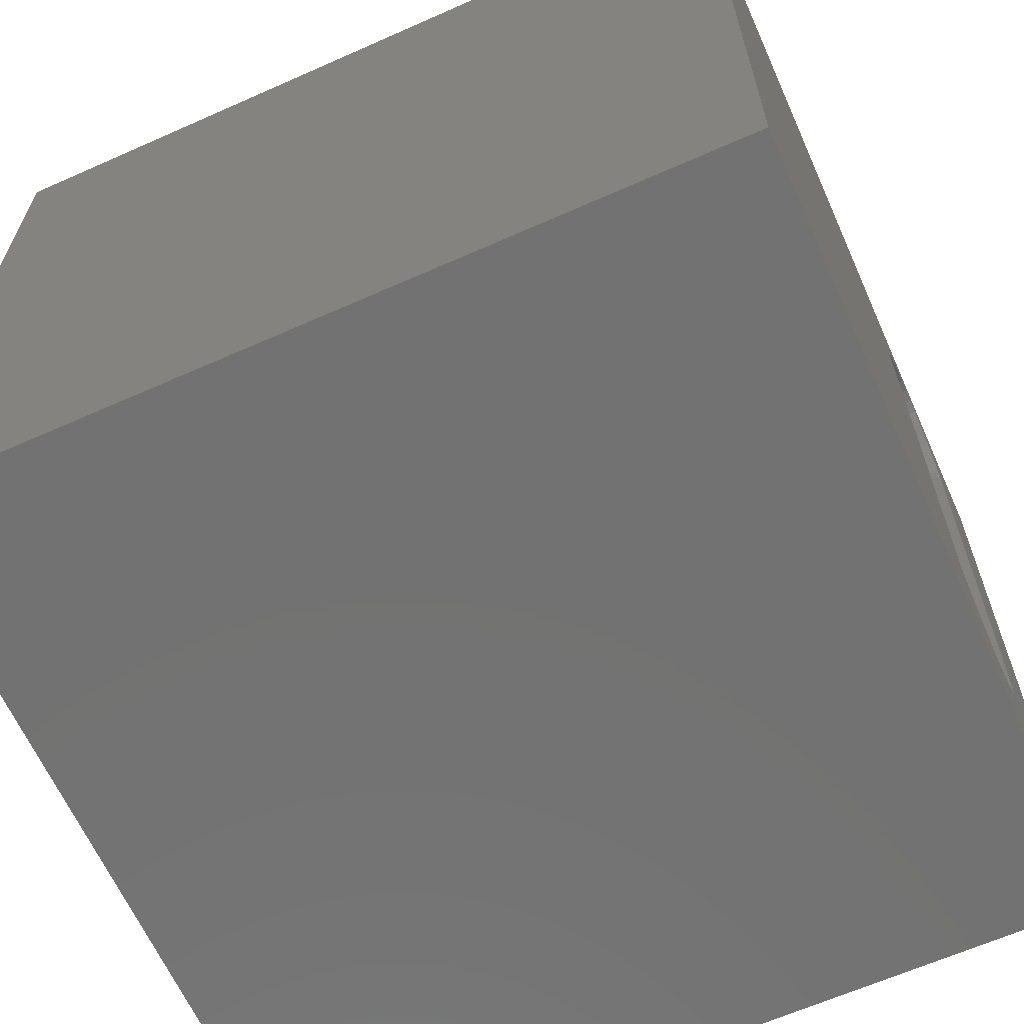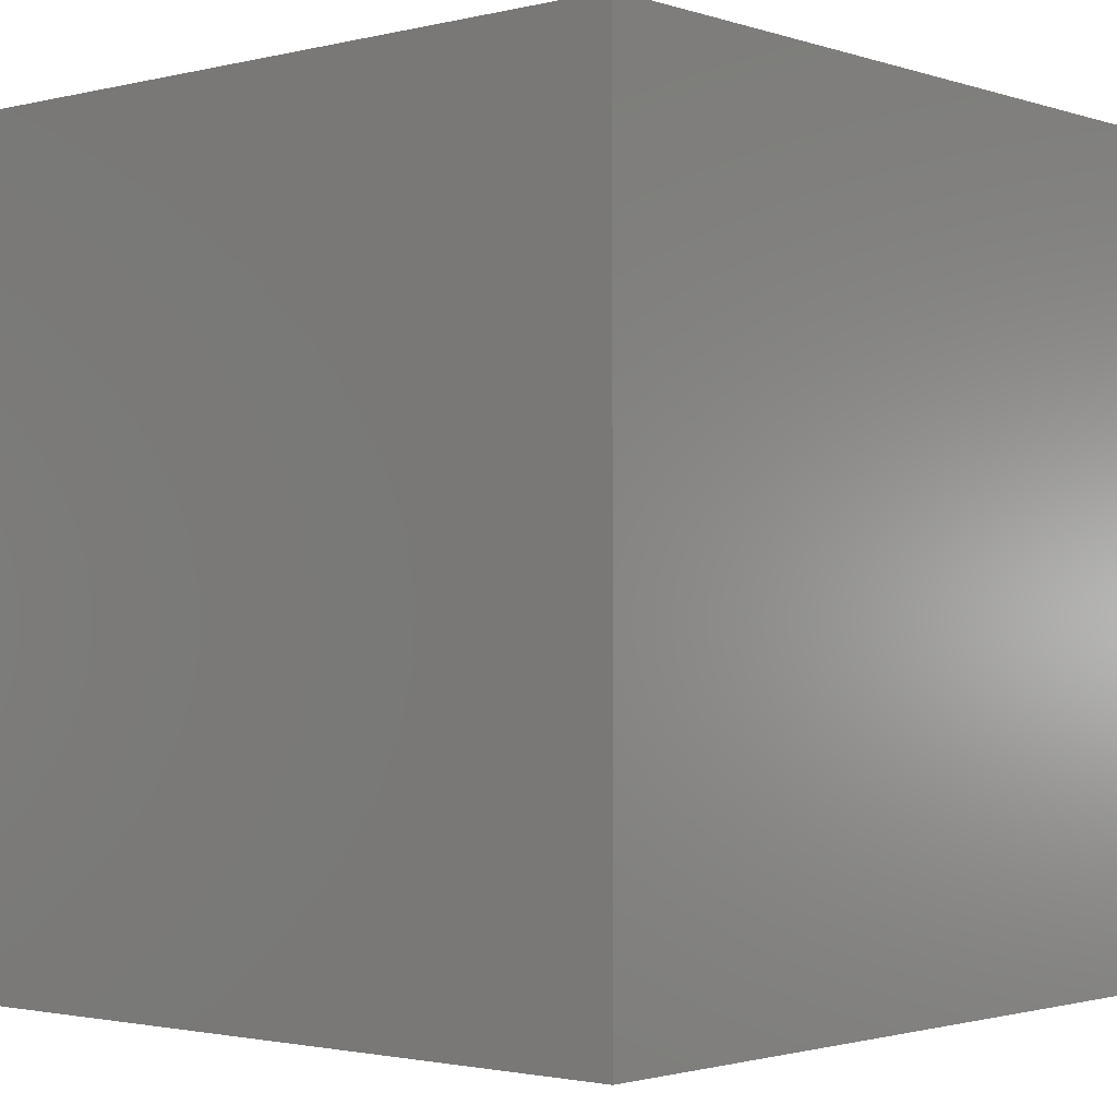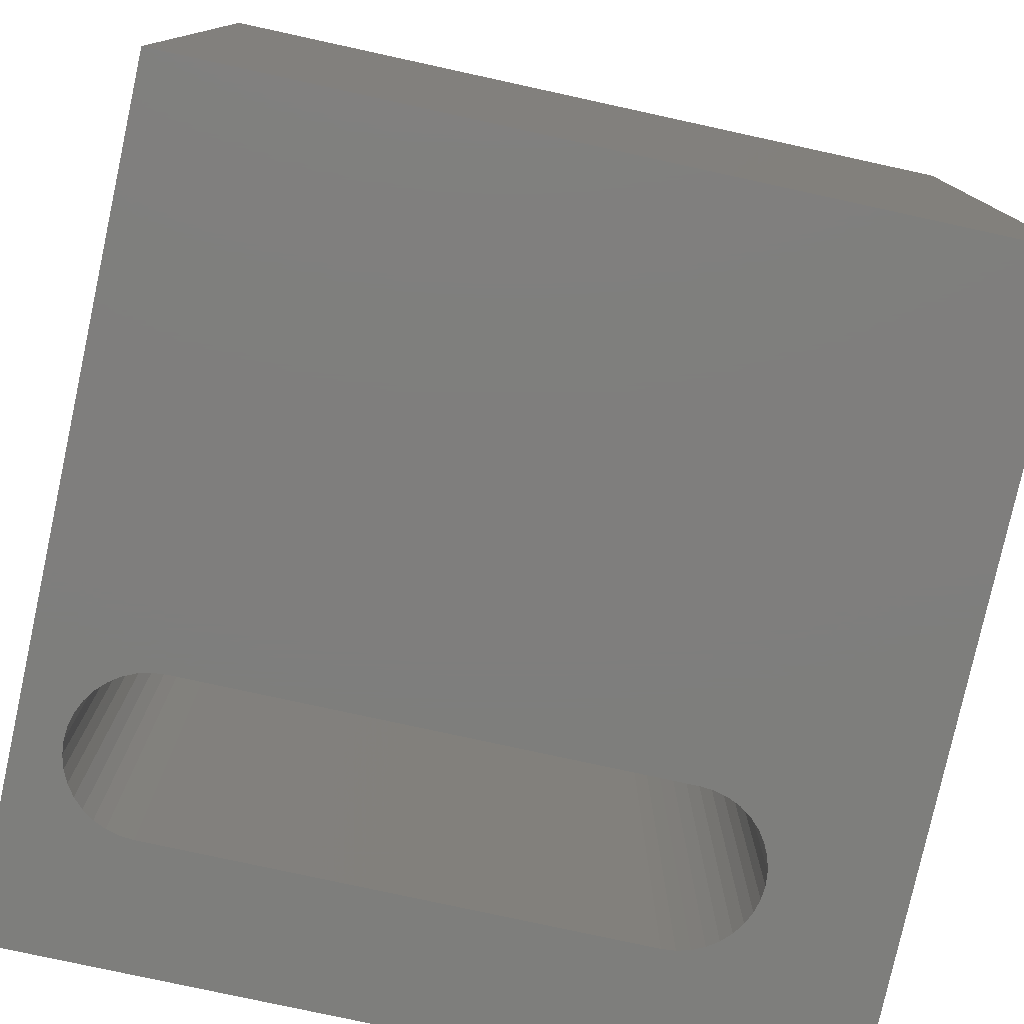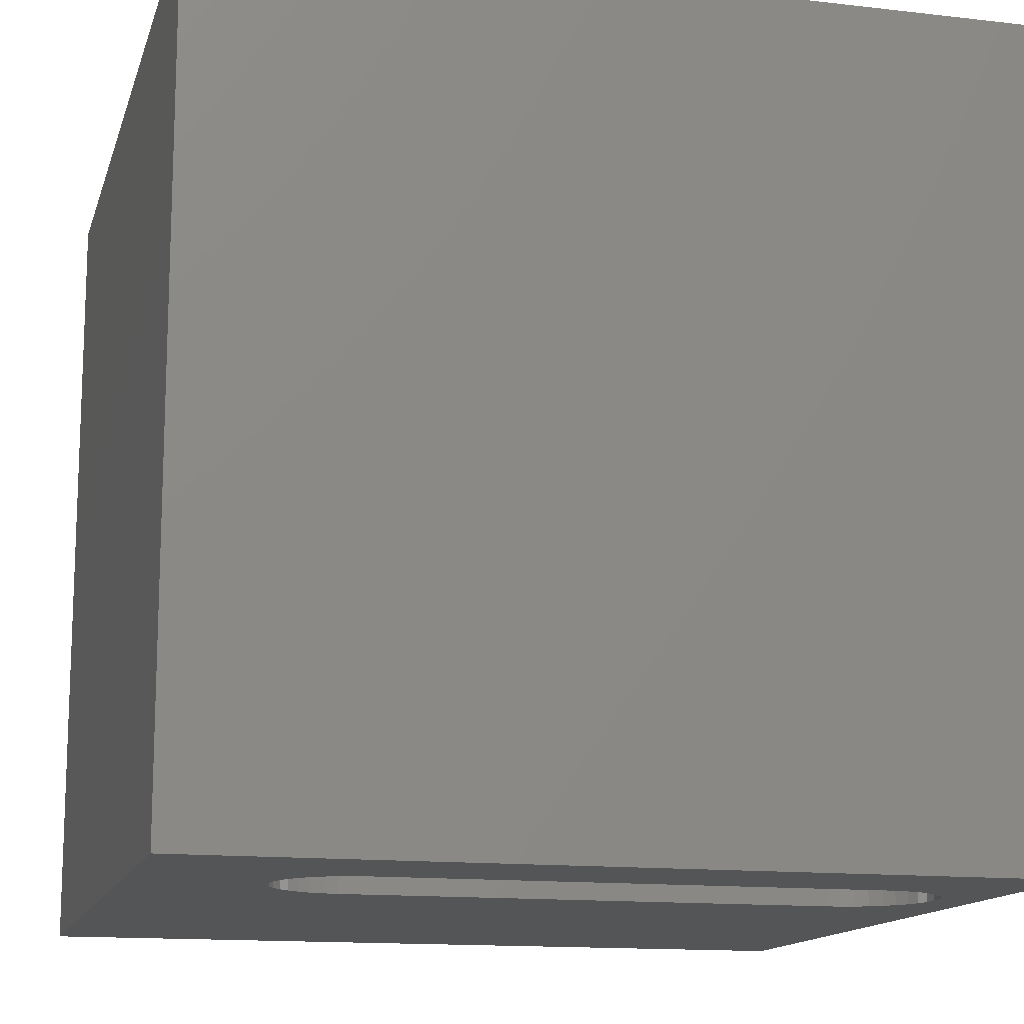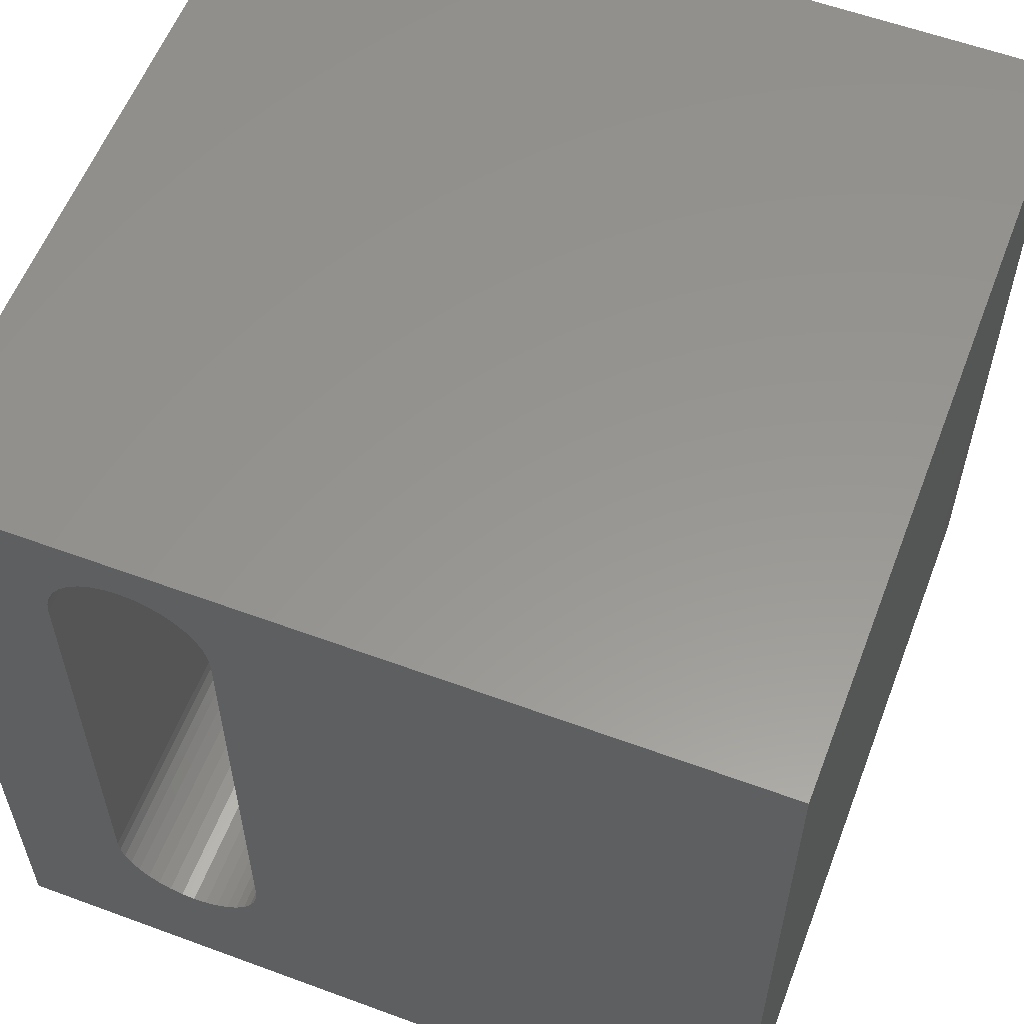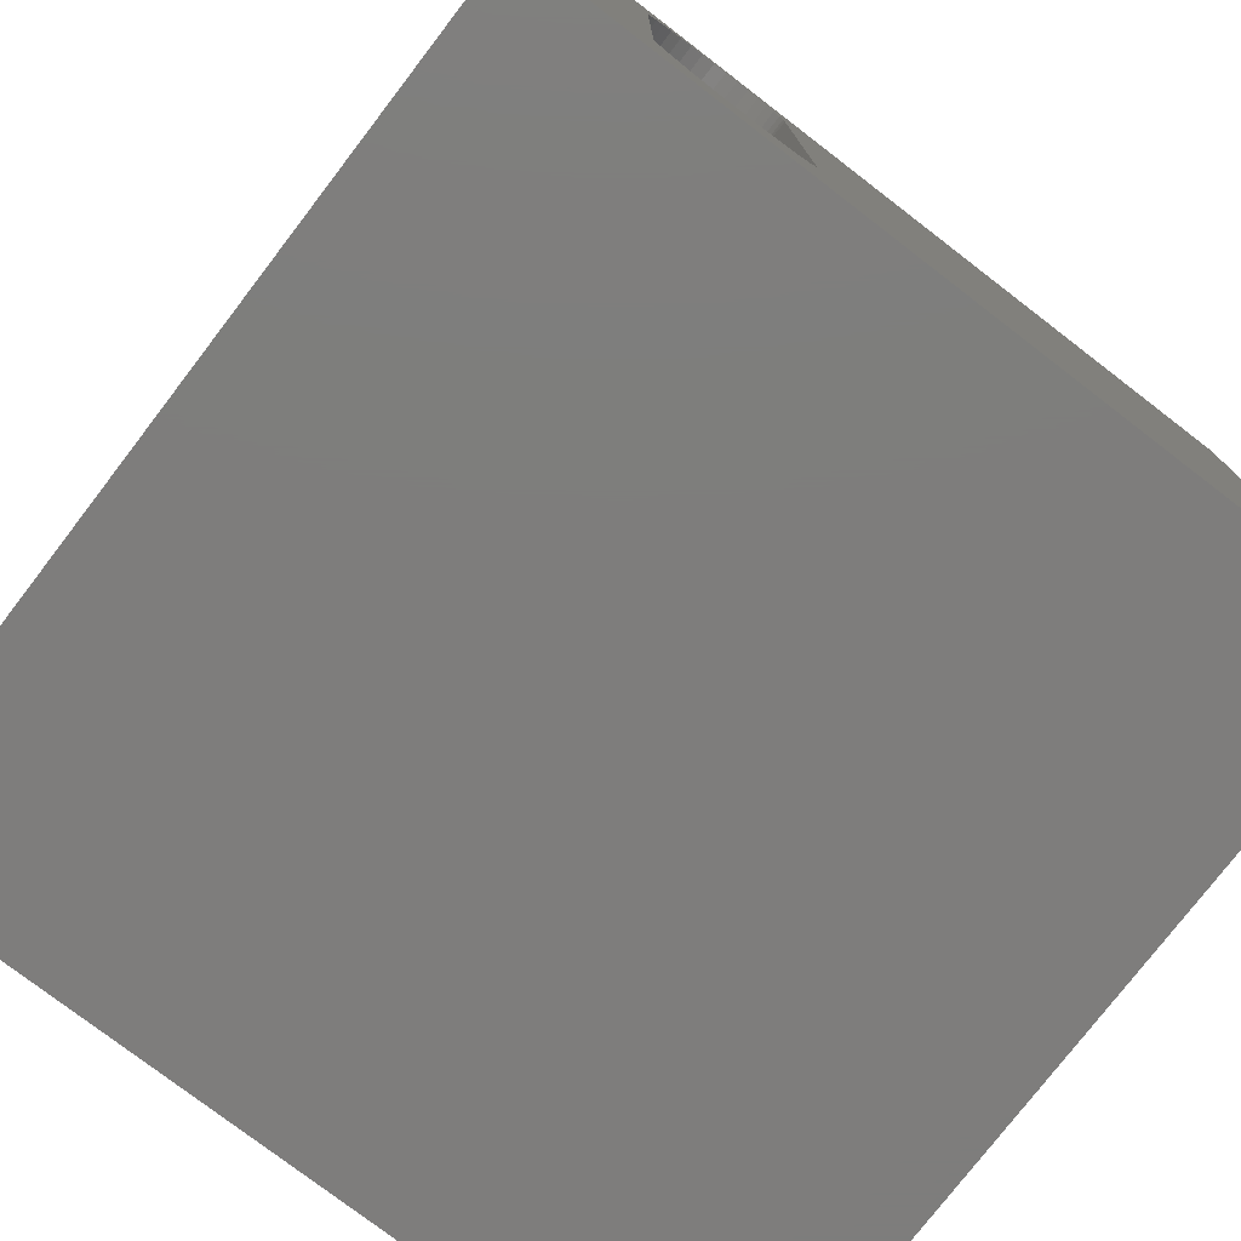
<metadata>
{"format":"stl","ext":"stl","renderer":"f3d","projection":"perspective","resolution":1024,"background":"white","views":[{"elev":-64.3,"azim":-65.9,"up":"+Y"},{"elev":-1.8,"azim":-139.0,"up":"+Z"},{"elev":-78.2,"azim":-102.3,"up":"+Z"},{"elev":-13.9,"azim":75.5,"up":"+Z"},{"elev":58.1,"azim":-159.1,"up":"+Y"},{"elev":-77.2,"azim":142.5,"up":"+Y"}]}
</metadata>
<code>
# stl→obj: 84 verts, 168 faces
v 0 10 10
v 0 10 0
v 0 0 10
v 0 0 0
v 8.44 2.394 10
v 8.396 2.232 10
v 10 0 10
v 8.325 2.08 10
v 8.229 1.943 10
v 8.111 1.824 10
v 7.974 1.728 10
v 7.822 1.658 10
v 7.66 1.614 10
v 7.013 1.728 10
v 6.876 1.824 10
v 7.493 1.6 10
v 7.327 1.614 10
v 7.165 1.658 10
v 8.396 8.817 10
v 10 10 10
v 8.325 8.969 10
v 8.229 9.106 10
v 8.44 8.655 10
v 8.454 8.489 10
v 8.454 2.56 10
v 6.547 8.655 10
v 6.591 8.817 10
v 6.661 8.969 10
v 6.758 9.106 10
v 7.822 9.391 10
v 7.974 9.321 10
v 8.111 9.225 10
v 6.758 1.943 10
v 6.661 2.08 10
v 6.591 2.232 10
v 6.876 9.225 10
v 7.013 9.321 10
v 7.165 9.391 10
v 6.547 2.394 10
v 6.533 2.56 10
v 6.533 8.489 10
v 7.327 9.435 10
v 7.493 9.449 10
v 7.66 9.435 10
v 10 10 0
v 10 0 0
v 8.44 8.655 0
v 8.396 8.817 0
v 8.325 8.969 0
v 8.229 9.106 0
v 6.661 2.08 0
v 6.591 2.232 0
v 6.547 2.394 0
v 6.758 1.943 0
v 6.876 1.824 0
v 7.013 1.728 0
v 7.66 1.614 0
v 7.822 1.658 0
v 7.974 1.728 0
v 8.111 1.824 0
v 7.165 1.658 0
v 7.327 1.614 0
v 7.493 1.6 0
v 8.229 1.943 0
v 8.325 2.08 0
v 8.396 2.232 0
v 6.591 8.817 0
v 6.661 8.969 0
v 6.758 9.106 0
v 8.111 9.225 0
v 7.974 9.321 0
v 7.822 9.391 0
v 7.165 9.391 0
v 7.013 9.321 0
v 6.876 9.225 0
v 6.547 8.655 0
v 6.533 8.489 0
v 6.533 2.56 0
v 8.44 2.394 0
v 8.454 2.56 0
v 8.454 8.489 0
v 7.66 9.435 0
v 7.493 9.449 0
v 7.327 9.435 0
f 1 2 3
f 3 2 4
f 5 6 7
f 6 8 7
f 7 8 9
f 7 9 10
f 10 11 7
f 7 11 12
f 7 12 13
f 3 14 15
f 13 16 7
f 7 16 17
f 7 17 3
f 3 17 18
f 3 18 14
f 19 20 21
f 21 20 22
f 19 23 20
f 20 23 24
f 20 24 7
f 7 24 25
f 7 25 5
f 26 27 1
f 1 27 28
f 1 28 29
f 30 31 20
f 20 31 32
f 20 32 22
f 15 33 3
f 3 33 34
f 3 34 35
f 29 36 1
f 1 36 37
f 1 37 38
f 35 39 3
f 3 39 40
f 3 40 1
f 1 40 41
f 1 41 26
f 38 42 1
f 1 42 43
f 1 43 20
f 20 43 44
f 20 44 30
f 45 20 46
f 46 20 7
f 47 48 45
f 45 48 49
f 45 49 50
f 51 4 52
f 52 4 53
f 51 54 4
f 4 54 55
f 4 55 56
f 57 58 46
f 46 58 59
f 46 59 60
f 56 61 4
f 4 61 62
f 4 62 46
f 46 62 63
f 46 63 57
f 60 64 46
f 46 64 65
f 46 65 66
f 67 2 68
f 68 2 69
f 50 70 45
f 45 70 71
f 45 71 72
f 73 74 2
f 2 74 75
f 2 75 69
f 67 76 2
f 2 76 77
f 2 77 4
f 4 77 78
f 4 78 53
f 66 79 46
f 46 79 80
f 46 80 45
f 45 80 81
f 45 81 47
f 72 82 45
f 45 82 83
f 45 83 2
f 2 83 84
f 2 84 73
f 20 45 1
f 1 45 2
f 46 7 4
f 4 7 3
f 78 40 39
f 78 39 53
f 53 39 35
f 53 35 52
f 52 35 34
f 52 34 51
f 51 34 33
f 51 33 54
f 54 33 15
f 54 15 55
f 55 15 14
f 55 14 56
f 56 14 18
f 56 18 61
f 61 18 17
f 61 17 62
f 62 17 16
f 62 16 63
f 63 16 13
f 63 13 57
f 57 13 12
f 57 12 58
f 58 12 11
f 58 11 59
f 59 11 10
f 59 10 60
f 60 10 9
f 60 9 64
f 64 9 8
f 64 8 65
f 65 8 6
f 65 6 66
f 66 6 5
f 66 5 79
f 79 5 25
f 79 25 80
f 78 77 40
f 40 77 41
f 81 24 23
f 81 23 47
f 47 23 19
f 47 19 48
f 48 19 21
f 48 21 49
f 49 21 22
f 49 22 50
f 50 22 32
f 50 32 70
f 70 32 31
f 70 31 71
f 71 31 30
f 71 30 72
f 72 30 44
f 72 44 82
f 82 44 43
f 82 43 83
f 83 43 42
f 83 42 84
f 84 42 38
f 84 38 73
f 73 38 37
f 73 37 74
f 74 37 36
f 74 36 75
f 75 36 29
f 75 29 69
f 69 29 28
f 69 28 68
f 68 28 27
f 68 27 67
f 67 27 26
f 67 26 76
f 76 26 41
f 76 41 77
f 81 80 24
f 24 80 25

</code>
